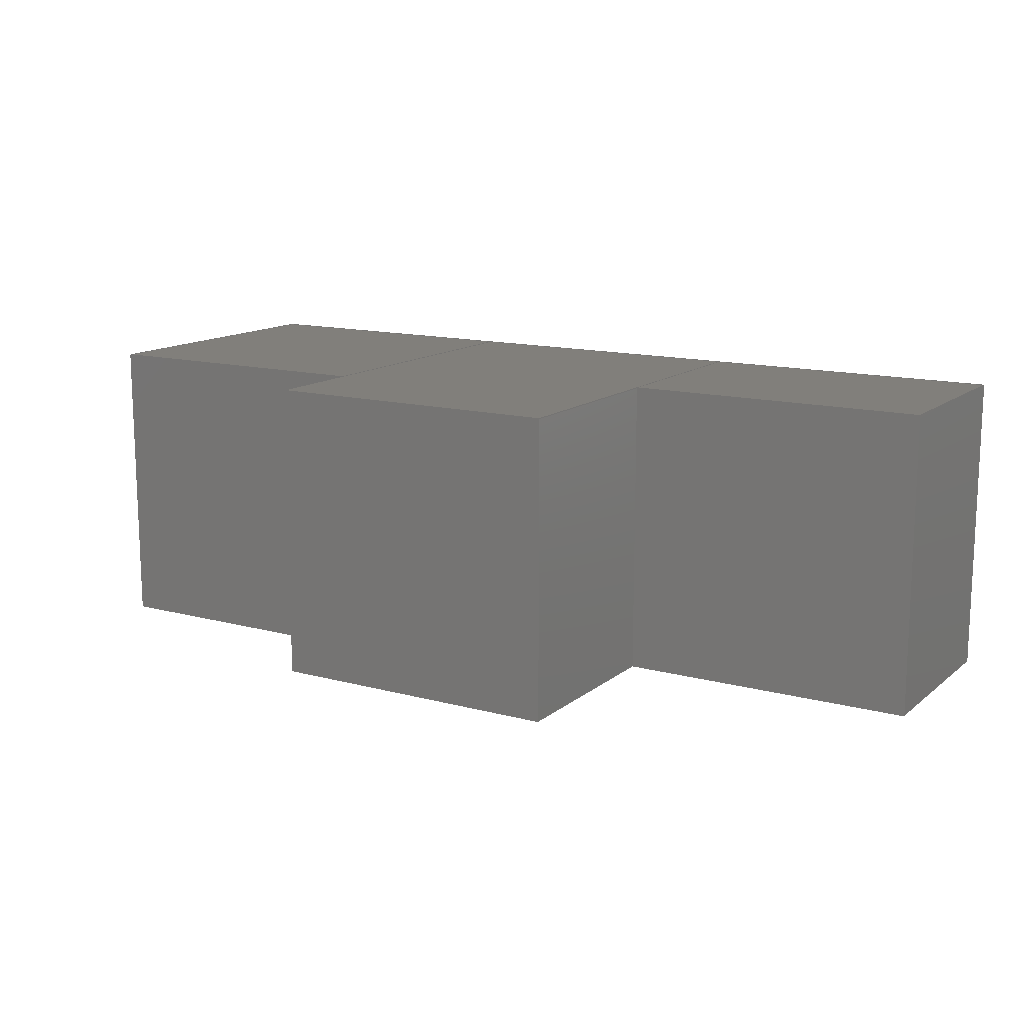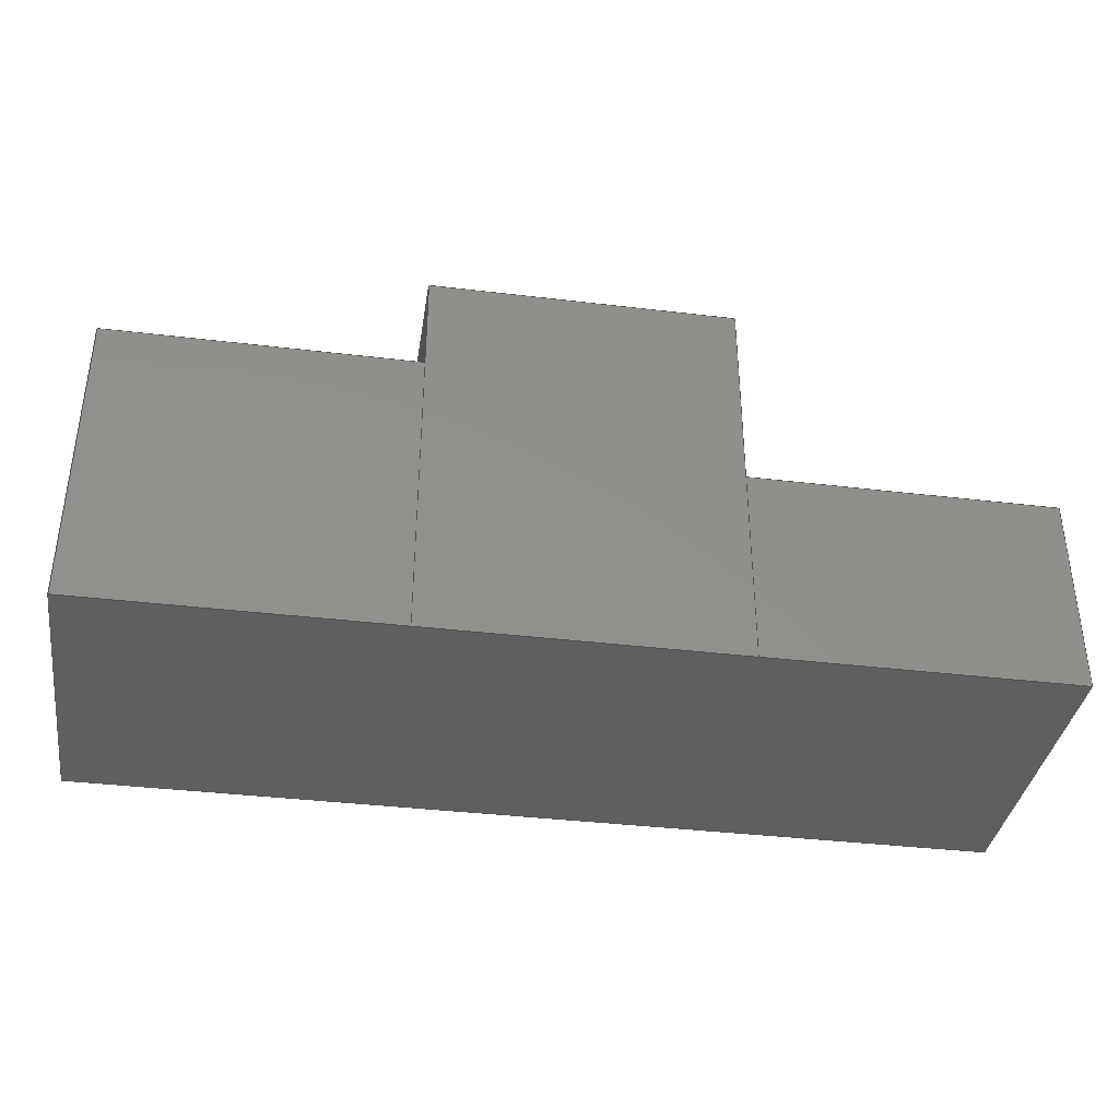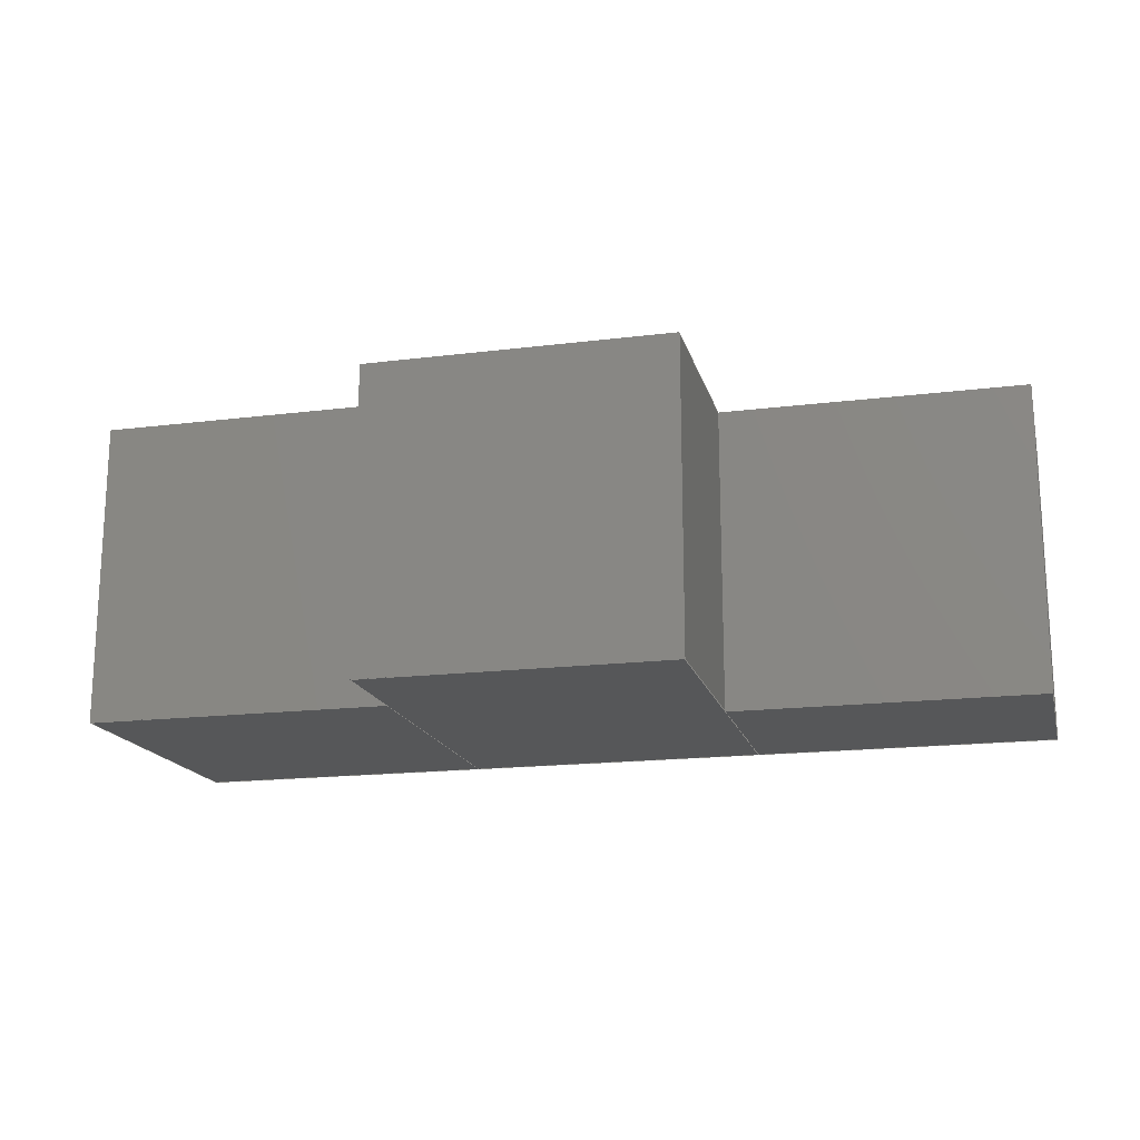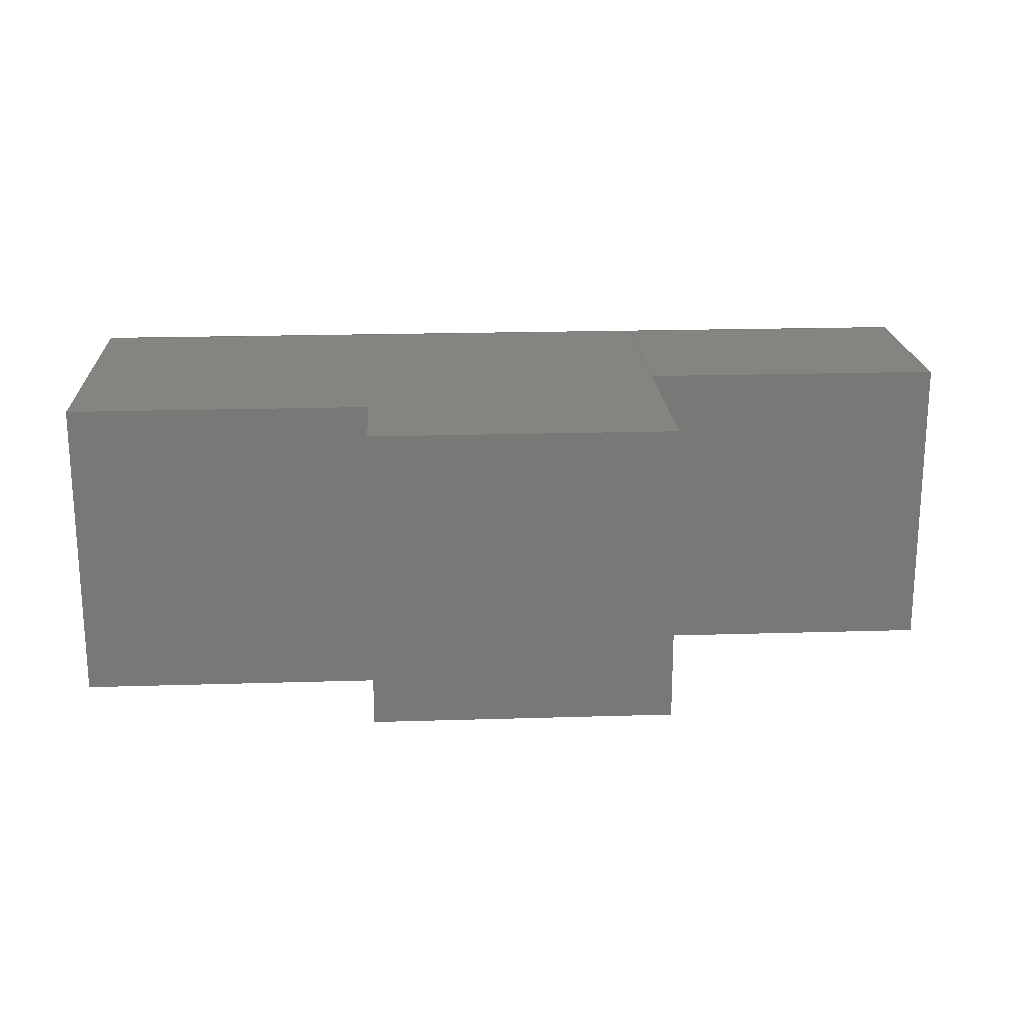
<metadata>
{"format":"iges","ext":"iges","renderer":"f3d","projection":"perspective","resolution":1024,"background":"white","views":[{"elev":13.6,"azim":31.1,"up":"+Y"},{"elev":-37.1,"azim":-8.8,"up":"+Z"},{"elev":-17.2,"azim":14.0,"up":"+Y"},{"elev":19.6,"azim":-3.3,"up":"+Y"}]}
</metadata>
<code>

,,,32Hteste_discretizacao_cubos_3_elem,22HAutoCAD 2024 - English,62HAuto
desk Translation Framework DWG producer (atf_dwg_producer),32,38,7,99,
15,,1,2,2HMM,1,0.08,15H2.024e+07,0.01,1e+04,,7Hunknown,11,0,15H2
2.407e+05;
     186       1                       0                        00000000
     186            -213       1       0                               0
     186       2                       0                        00000000
     186            -213       1       0                               0
     186       3                       0                        00000000
     186            -213       1       0                               0
     514       4                                                00010000
     514                       1       1                               0
     514       5                                                00010000
     514                       1       1                               0
     514       6                                                00010000
     514                       1       1                               0
     510       7                                                00010000
     510            -213       1       1                               0
     510       8                                                00010000
     510            -213       1       1                               0
     510       9                                                00010000
     510            -213       1       1                               0
     510      10                                                00010000
     510            -213       1       1                               0
     510      11                                                00010000
     510            -213       1       1                               0
     510      12                                                00010000
     510            -213       1       1                               0
     510      13                                                00010000
     510            -213       1       1                               0
     510      14                                                00010000
     510            -213       1       1                               0
     510      15                                                00010000
     510            -213       1       1                               0
     510      16                                                00010000
     510            -213       1       1                               0
     510      17                                                00010000
     510            -213       1       1                               0
     510      18                                                00010000
     510            -213       1       1                               0
     510      19                                                00010000
     510            -213       1       1                               0
     510      20                                                00010000
     510            -213       1       1                               0
     510      21                                                00010000
     510            -213       1       1                               0
     510      22                                                00010000
     510            -213       1       1                               0
     510      23                                                00010000
     510            -213       1       1                               0
     510      24                                                00010000
     510            -213       1       1                               0
     508      25                                                00010000
     508                       1       1                               0
     508      26                                                00010000
     508                       1       1                               0
     508      27                                                00010000
     508                       1       1                               0
     508      28                                                00010000
     508                       1       1                               0
     508      29                                                00010000
     508                       1       1                               0
     508      30                                                00010000
     508                       1       1                               0
     508      31                                                00010000
     508                       1       1                               0
     508      32                                                00010000
     508                       1       1                               0
     508      33                                                00010000
     508                       1       1                               0
     508      34                                                00010000
     508                       1       1                               0
     508      35                                                00010000
     508                       1       1                               0
     508      36                                                00010000
     508                       1       1                               0
     508      37                                                00010000
     508                       1       1                               0
     508      38                                                00010000
     508                       1       1                               0
     508      39                                                00010000
     508                       1       1                               0
     508      40                                                00010000
     508                       1       1                               0
     508      41                                                00010000
     508                       1       1                               0
     508      42                                                00010000
     508                       1       1                               0
     126      43                                                00010000
     126       0               2       0                               0
     126      45                                                00010000
     126       0               2       0                               0
     126      47                                                00010000
     126       0               2       0                               0
     126      49                                                00010000
     126       0               2       0                               0
     126      51                                                00010000
     126       0               2       0                               0
     126      53                                                00010000
     126       0               2       0                               0
     126      55                                                00010000
     126       0               2       0                               0
     126      57                                                00010000
     126       0               2       0                               0
     126      59                                                00010000
     126       0               2       0                               0
     126      61                                                00010000
     126       0               2       0                               0
     126      63                                                00010000
     126       0               2       0                               0
     126      65                                                00010000
     126       0               2       0                               0
     126      67                                                00010000
     126       0               2       0                               0
     126      69                                                00010000
     126       0               2       0                               0
     126      71                                                00010000
     126       0               2       0                               0
     126      73                                                00010000
     126       0               2       0                               0
     126      75                                                00010000
     126       0               2       0                               0
     126      77                                                00010000
     126       0               2       0                               0
     126      79                                                00010000
     126       0               2       0                               0
     126      81                                                00010000
     126       0               2       0                               0
     126      83                                                00010000
     126       0               2       0                               0
     126      85                                                00010000
     126       0               2       0                               0
     126      87                                                00010000
     126       0               2       0                               0
     126      89                                                00010000
     126       0               2       0                               0
     126      91                                                00010000
     126       0               2       0                               0
     126      93                                                00010000
     126       0               2       0                               0
     126      95                                                00010000
     126       0               2       0                               0
     126      97                                                00010000
     126       0               2       0                               0
     126      99                                                00010000
     126       0               2       0                               0
     126     101                                                00010000
     126       0               2       0                               0
     126     103                                                00010000
     126       0               2       0                               0
     126     105                                                00010000
     126       0               2       0                               0
     126     107                                                00010000
     126       0               2       0                               0
     126     109                                                00010000
     126       0               2       0                               0
     126     111                                                00010000
     126       0               2       0                               0
     126     113                                                00010000
     126       0               2       0                               0
     128     115                                                00010000
     128       0    -213       4       0                               0
     128     119                                                00010000
     128       0    -213       5       0                               0
     128     124                                                00010000
     128       0    -213       4       0                               0
     128     128                                                00010000
     128       0    -213       3       0                               0
     128     131                                                00010000
     128       0    -213       5       0                               0
     128     136                                                00010000
     128       0    -213       4       0                               0
     128     140                                                00010000
     128       0    -213       3       0                               0
     128     143                                                00010000
     128       0    -213       4       0                               0
     128     147                                                00010000
     128       0    -213       3       0                               0
     128     150                                                00010000
     128       0    -213       3       0                               0
     128     153                                                00010000
     128       0    -213       4       0                               0
     128     157                                                00010000
     128       0    -213       4       0                               0
     128     161                                                00010000
     128       0    -213       4       0                               0
     128     165                                                00010000
     128       0    -213       3       0                               0
     128     168                                                00010000
     128       0    -213       3       0                               0
     128     171                                                00010000
     128       0    -213       3       0                               0
     128     174                                                00010000
     128       0    -213       4       0                               0
     128     178                                                00010000
     128       0    -213       4       0                               0
     502     182                                                00010000
     502                       3       1                               0
     502     185                                                00010000
     502                       2       1                               0
     502     187                                                00010000
     502                       2       1                               0
     504     189                                                00010001
     504                       4       1                               0
     504     193                                                00010001
     504                       4       1                               0
     504     197                                                00010001
     504                       4       1                               0
     406     201                                                00000000
     406                       1      15                               0
     406     202                                                00000000
     406                       1      15                               0
     406     203                                                00000000
     406                       1      15                               0
     406     204                       0                        00000000
     406            -213       1       3                               0
     314     205                                                00000200
     314                       1       0                               0
186,7,1,0,0,1,205;                                                     1
186,9,1,0,0,1,207;                                                     3
186,11,1,0,0,1,209;                                                    5
514,6,13,1,15,1,17,1,19,1,21,1,23,1;                                   7
514,6,25,1,27,1,29,1,31,1,33,1,35,1;                                   9
514,6,37,1,39,1,41,1,43,1,45,1,47,1;                                  11
510,157,1,1,49;                                                       13
510,159,1,1,51;                                                       15
510,161,1,1,53;                                                       17
510,163,1,1,55;                                                       19
510,165,1,1,57;                                                       21
510,167,1,1,59;                                                       23
510,169,1,1,61;                                                       25
510,171,1,1,63;                                                       27
510,173,1,1,65;                                                       29
510,175,1,1,67;                                                       31
510,177,1,1,69;                                                       33
510,179,1,1,71;                                                       35
510,181,1,1,73;                                                       37
510,183,1,1,75;                                                       39
510,185,1,1,77;                                                       41
510,187,1,1,79;                                                       43
510,189,1,1,81;                                                       45
510,191,1,1,83;                                                       47
508,4,0,199,1,1,0,0,199,2,1,0,0,199,3,0,0,0,199,4,0,0;                49
508,4,0,199,5,1,0,0,199,4,1,0,0,199,6,0,0,0,199,7,0,0;                51
508,4,0,199,8,1,0,0,199,7,1,0,0,199,9,0,0,0,199,10,0,0;               53
508,4,0,199,11,1,0,0,199,10,1,0,0,199,12,0,0,0,199,2,0,0;             55
508,4,0,199,12,1,0,0,199,9,1,0,0,199,6,1,0,0,199,3,1,0;               57
508,4,0,199,11,0,0,0,199,1,0,0,0,199,5,0,0,0,199,8,0,0;               59
508,4,0,201,1,1,0,0,201,2,1,0,0,201,3,0,0,0,201,4,0,0;                61
508,4,0,201,5,1,0,0,201,4,1,0,0,201,6,0,0,0,201,7,0,0;                63
508,4,0,201,8,1,0,0,201,7,1,0,0,201,9,0,0,0,201,10,0,0;               65
508,4,0,201,11,1,0,0,201,10,1,0,0,201,12,0,0,0,201,2,0,0;             67
508,4,0,201,12,1,0,0,201,9,1,0,0,201,6,1,0,0,201,3,1,0;               69
508,4,0,201,11,0,0,0,201,1,0,0,0,201,5,0,0,0,201,8,0,0;               71
508,4,0,203,1,1,0,0,203,2,1,0,0,203,3,0,0,0,203,4,0,0;                73
508,4,0,203,5,1,0,0,203,4,1,0,0,203,6,0,0,0,203,7,0,0;                75
508,4,0,203,8,1,0,0,203,7,1,0,0,203,9,0,0,0,203,10,0,0;               77
508,4,0,203,11,1,0,0,203,10,1,0,0,203,12,0,0,0,203,2,0,0;             79
508,4,0,203,12,1,0,0,203,9,1,0,0,203,6,1,0,0,203,3,1,0;               81
508,4,0,203,11,0,0,0,203,1,0,0,0,203,5,0,0,0,203,8,0,0;               83
126,1,1,0,0,1,0,0,0,3,3,1,1,4.441D-16,0,0,3,      85
0,0,0,3,0,0,0;                                                 85
126,1,1,0,0,1,0,0,0,3,3,1,1,3,0,0,3,0,3,0,3,0,0,      87
0;                                                                   87
126,1,1,0,0,1,0,0,0,3,3,1,1,4.441D-16,0,3,3,      89
0,3,0,3,0,0,0;                                                 89
126,1,1,0,0,1,0,0,0,3,3,1,1,4.441D-16,0,0,         91
4.441D-16,0,3,0,3,0,0,0;                            91
126,1,1,0,0,1,0,0,0,3,3,1,1,4.441D-16,3,0,         93
4.441D-16,0,0,0,3,0,0,0;                            93
126,1,1,0,0,1,0,0,0,3,3,1,1,4.441D-16,3,3,         95
4.441D-16,0,3,0,3,0,0,0;                            95
126,1,1,0,0,1,0,0,0,3,3,1,1,4.441D-16,3,0,         97
4.441D-16,3,3,0,3,0,0,0;                            97
126,1,1,0,0,1,0,0,0,3,3,1,1,3,3,0,4.441D-16,      99
3,0,0,3,0,0,0;                                                 99
126,1,1,0,0,1,0,0,0,3,3,1,1,3,3,3,4.441D-16,     101
3,3,0,3,0,0,0;                                                101
126,1,1,0,0,1,0,0,0,3,3,1,1,3,3,0,3,3,3,0,3,0,0,     103
0;                                                                  103
126,1,1,0,0,1,0,0,0,3,3,1,1,3,0,0,3,3,0,0,3,0,0,     105
0;                                                                  105
126,1,1,0,0,1,0,0,0,3,3,1,1,3,0,3,3,3,3,0,3,0,0,     107
0;                                                                  107
126,1,1,0,0,1,0,0,0,3,3,1,1,3,0,0,6,0,0,0,3,0,0,     109
0;                                                                  109
126,1,1,0,0,1,0,0,0,4,4,1,1,6,0,0,6,0,4,0,4,0,0,     111
0;                                                                  111
126,1,1,0,0,1,0,0,0,3,3,1,1,3,0,4,6,0,4,0,3,0,0,     113
0;                                                                  113
126,1,1,0,0,1,0,0,0,4,4,1,1,3,0,0,3,0,4,0,4,0,0,     115
0;                                                                  115
126,1,1,0,0,1,0,0,0,3,3,1,1,3,3,0,3,0,0,0,3,0,0,     117
0;                                                                  117
126,1,1,0,0,1,0,0,0,3,3,1,1,3,3,4,3,0,4,0,3,0,0,     119
0;                                                                  119
126,1,1,0,0,1,0,0,0,4,4,1,1,3,3,0,3,3,4,0,4,0,0,     121
0;                                                                  121
126,1,1,0,0,1,0,0,0,3,3,1,1,6,3,0,3,3,0,0,3,0,0,     123
0;                                                                  123
126,1,1,0,0,1,0,0,0,3,3,1,1,6,3,4,3,3,4,0,3,0,0,     125
0;                                                                  125
126,1,1,0,0,1,0,0,0,4,4,1,1,6,3,0,6,3,4,0,4,0,0,     127
0;                                                                  127
126,1,1,0,0,1,0,0,0,3,3,1,1,6,0,0,6,3,0,0,3,0,0,     129
0;                                                                  129
126,1,1,0,0,1,0,0,0,3,3,1,1,6,0,4,6,3,4,0,3,0,0,     131
0;                                                                  131
126,1,1,0,0,1,0,0,0,3,3,1,1,6,3,0,6,0,0,0,3,0,0,     133
0;                                                                  133
126,1,1,0,0,1,0,0,0,2,2,1,1,6,0,0,6,0,2,0,2,0,0,     135
0;                                                                  135
126,1,1,0,0,1,0,0,0,3,3,1,1,6,3,2,6,0,2,0,3,0,0,     137
0;                                                                  137
126,1,1,0,0,1,0,0,0,2,2,1,1,6,3,0,6,3,2,0,2,0,0,     139
0;                                                                  139
126,1,1,0,0,1,0,0,0,3,3,1,1,9,3,0,6,3,0,0,3,0,0,     141
0;                                                                  141
126,1,1,0,0,1,0,0,0,3,3,1,1,9,3,2,6,3,2,0,3,0,0,     143
0;                                                                  143
126,1,1,0,0,1,0,0,0,2,2,1,1,9,3,0,9,3,2,0,2,0,0,     145
0;                                                                  145
126,1,1,0,0,1,0,0,0,3,3,1,1,9,0,0,9,3,0,0,3,0,0,     147
0;                                                                  147
126,1,1,0,0,1,0,0,0,3,3,1,1,9,0,2,9,3,2,0,3,0,0,     149
0;                                                                  149
126,1,1,0,0,1,0,0,0,2,2,1,1,9,0,0,9,0,2,0,2,0,0,     151
0;                                                                  151
126,1,1,0,0,1,0,0,0,3,3,1,1,6,0,0,9,0,0,0,3,0,0,     153
0;                                                                  153
126,1,1,0,0,1,0,0,0,3,3,1,1,6,0,2,9,0,2,0,3,0,0,     155
0;                                                                  155
128,1,1,1,1,0,0,1,0,0,-0.001,-0.001,3.001,3.001,-0.001,-0.001,       157
3.001,3.001,1,1,1,1,-0.001,0,-0.001,3.001,       157
0,-0.001,-0.001,0,3.001,3.001,0,3.001,-0.001,      157
3.001,-0.001,3.001;                                                  157
128,1,1,1,1,0,0,1,0,0,-0.001,-0.001,3.001,3.001,-0.001,-0.001,       159
3.001,3.001,1,1,1,1,4.441D-16,3.001,-0.001,           159
4.441D-16,-0.001,-0.001,                    159
4.441D-16,3.001,3.001,4.441D-16,               159
-0.001,3.001,-0.001,3.001,-0.001,3.001;                159
128,1,1,1,1,0,0,1,0,0,-0.001,-0.001,3.001,3.001,-0.001,-0.001,       161
3.001,3.001,1,1,1,1,3.001,3,-0.001,-0.001,       161
3,-0.001,3.001,3,3.001,-0.001,3,3.001,-0.001,      161
3.001,-0.001,3.001;                                                  161
128,1,1,1,1,0,0,1,0,0,-0.001,-0.001,3.001,3.001,-0.001,-0.001,       163
3.001,3.001,1,1,1,1,3,-0.001,-0.001,3,3.001,-0.001,3,         163
-0.001,3.001,3,3.001,3.001,-0.001,3.001,-0.001,3.001;               163
128,1,1,1,1,0,0,1,0,0,-1.501,-1.501,1.501,1.501,-1.501,-1.501,       165
1.501,1.501,1,1,1,1,-0.001,                       165
-0.001,3,3.001,-0.001,3,               165
-0.001,3.001,3,3.001,3.001,3,-1.501,1.501,          165
-1.501,1.501;                                                        165
128,1,1,1,1,0,0,1,0,0,-1.501,-1.501,1.501,1.501,-1.501,-1.501,       167
1.501,1.501,1,1,1,1,3.001,-0.001,0,               167
-0.001,-0.001,0,3.001,3.001,0,        167
-0.001,3.001,0,-1.501,1.501,-1.501,1.501;            167
128,1,1,1,1,0,0,1,0,0,-0.001,-0.001,3.001,3.001,-0.001,-0.001,       169
4.001,4.001,1,1,1,1,2.999,0,-0.001,6.001,0,-0.001,2.999,       169
0,4.001,6.001,0,4.001,-0.001,3.001,-0.001,4.001;                   169
128,1,1,1,1,0,0,1,0,0,-0.001,-0.001,3.001,3.001,-0.001,-0.001,       171
4.001,4.001,1,1,1,1,3,3.001,-0.001,3,-0.001,     171
-0.001,3,3.001,4.001,3,-0.001,4.001,-0.001,          171
3.001,-0.001,4.001;                                                  171
128,1,1,1,1,0,0,1,0,0,-0.001,-0.001,3.001,3.001,-0.001,-0.001,       173
4.001,4.001,1,1,1,1,6.001,3,-0.001,2.999,3,-0.001,6.001,       173
3,4.001,2.999,3,4.001,-0.001,3.001,-0.001,4.001;                   173
128,1,1,1,1,0,0,1,0,0,-0.001,-0.001,3.001,3.001,-0.001,-0.001,       175
4.001,4.001,1,1,1,1,6,-0.001,-0.001,6,3.001,-0.001,6,         175
-0.001,4.001,6,3.001,4.001,-0.001,3.001,-0.001,4.001;               175
128,1,1,1,1,0,0,1,0,0,-1.501,-1.501,1.501,1.501,-1.501,-1.501,       177
1.501,1.501,1,1,1,1,2.999,-0.001,4,6.001,         177
-0.001,4,2.999,3.001,4,6.001,3.001,4,-1.501,        177
1.501,-1.501,1.501;                                                  177
128,1,1,1,1,0,0,1,0,0,-1.501,-1.501,1.501,1.501,-1.501,-1.501,       179
1.501,1.501,1,1,1,1,6.001,-0.001,0,2.999,         179
-0.001,0,6.001,3.001,0,2.999,3.001,0,-1.501,        179
1.501,-1.501,1.501;                                                  179
128,1,1,1,1,0,0,1,0,0,-0.001,-0.001,3.001,3.001,-0.001,-0.001,       181
2.001,2.001,1,1,1,1,6,3.001,-0.001,6,-0.001,     181
-0.001,6,3.001,2.001,6,-0.001,2.001,-0.001,          181
3.001,-0.001,2.001;                                                  181
128,1,1,1,1,0,0,1,0,0,-0.001,-0.001,3.001,3.001,-0.001,-0.001,       183
2.001,2.001,1,1,1,1,9.001,3,-0.001,5.999,3,-0.001,9.001,       183
3,2.001,5.999,3,2.001,-0.001,3.001,-0.001,2.001;                   183
128,1,1,1,1,0,0,1,0,0,-0.001,-0.001,3.001,3.001,-0.001,-0.001,       185
2.001,2.001,1,1,1,1,9,-0.001,-0.001,9,3.001,-0.001,9,         185
-0.001,2.001,9,3.001,2.001,-0.001,3.001,-0.001,2.001;               185
128,1,1,1,1,0,0,1,0,0,-0.001,-0.001,3.001,3.001,-0.001,-0.001,       187
2.001,2.001,1,1,1,1,5.999,0,-0.001,9.001,0,-0.001,5.999,       187
0,2.001,9.001,0,2.001,-0.001,3.001,-0.001,2.001;                   187
128,1,1,1,1,0,0,1,0,0,-1.501,-1.501,1.501,1.501,-1.501,-1.501,       189
1.501,1.501,1,1,1,1,5.999,-0.001,2,9.001,         189
-0.001,2,5.999,3.001,2,9.001,3.001,2,-1.501,        189
1.501,-1.501,1.501;                                                  189
128,1,1,1,1,0,0,1,0,0,-1.501,-1.501,1.501,1.501,-1.501,-1.501,       191
1.501,1.501,1,1,1,1,9.001,-0.001,0,5.999,         191
-0.001,0,9.001,3.001,0,5.999,3.001,0,-1.501,        191
1.501,-1.501,1.501;                                                  191
502,8,4.441D-16,0,0,3,0,0,3,0,3,                  193
4.441D-16,0,3,4.441D-16,3,0,               193
4.441D-16,3,3,3,3,0,3,3,3;                        193
502,8,3,0,0,6,0,0,6,0,4,3,0,4,3,3,0,3,3,4,6,      195
3,0,6,3,4;                                                      195
502,8,6,3,0,6,0,0,6,0,2,6,3,2,9,3,0,9,3,2,9,      197
0,0,9,0,2;                                                      197
504,12,85,193,1,193,2,87,193,2,193,3,89,193,4,193,3,91,193,1,        199
193,4,93,193,5,193,1,95,193,6,193,4,97,193,5,193,6,99,193,7,193,     199
5,101,193,8,193,6,103,193,7,193,8,105,193,2,193,7,107,193,3,193,     199
8;                                                                   199
504,12,109,195,1,195,2,111,195,2,195,3,113,195,4,195,3,115,195,      201
1,195,4,117,195,5,195,1,119,195,6,195,4,121,195,5,195,6,123,195,     201
7,195,5,125,195,8,195,6,127,195,7,195,8,129,195,2,195,7,131,195,     201
3,195,8;                                                             201
504,12,133,197,1,197,2,135,197,2,197,3,137,197,4,197,3,139,197,      203
1,197,4,141,197,5,197,1,143,197,6,197,4,145,197,5,197,6,147,197,     203
7,197,5,149,197,8,197,6,151,197,7,197,8,153,197,2,197,7,155,197,     203
3,197,8;                                                             203
406,1,2H64;                                                          205
406,1,2H68;                                                          207
406,1,2H6C;                                                          209
406,2,0,1H0;                                                         211
314,100,100,100,;                                                 213
S      1G      4D    214P    205
</code>
